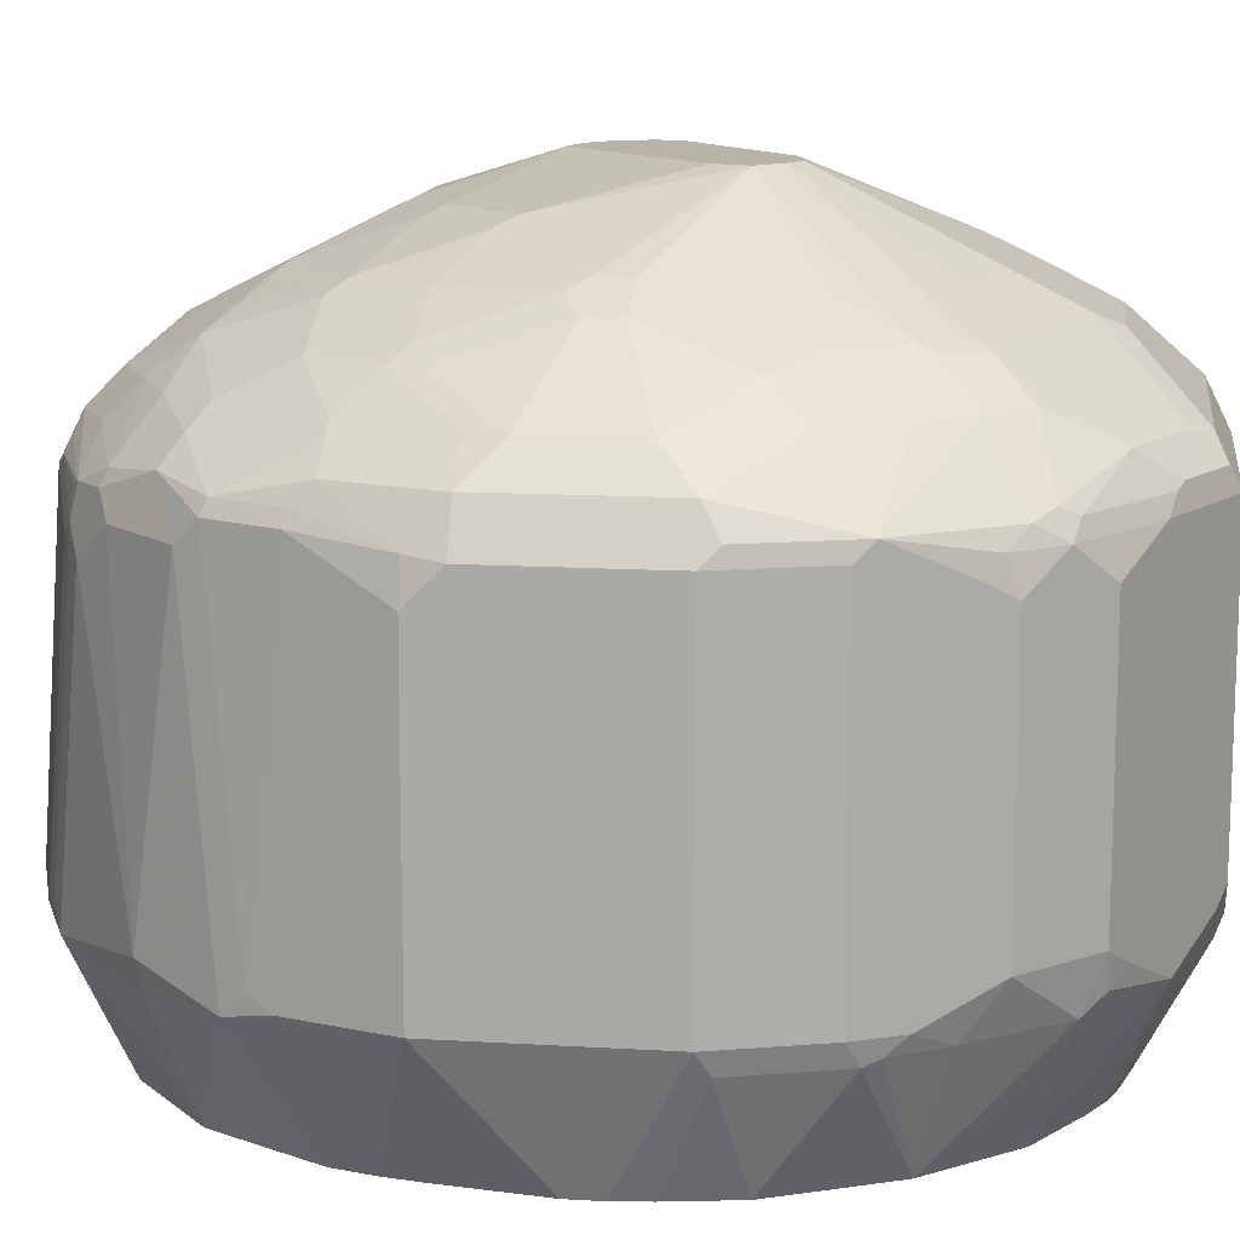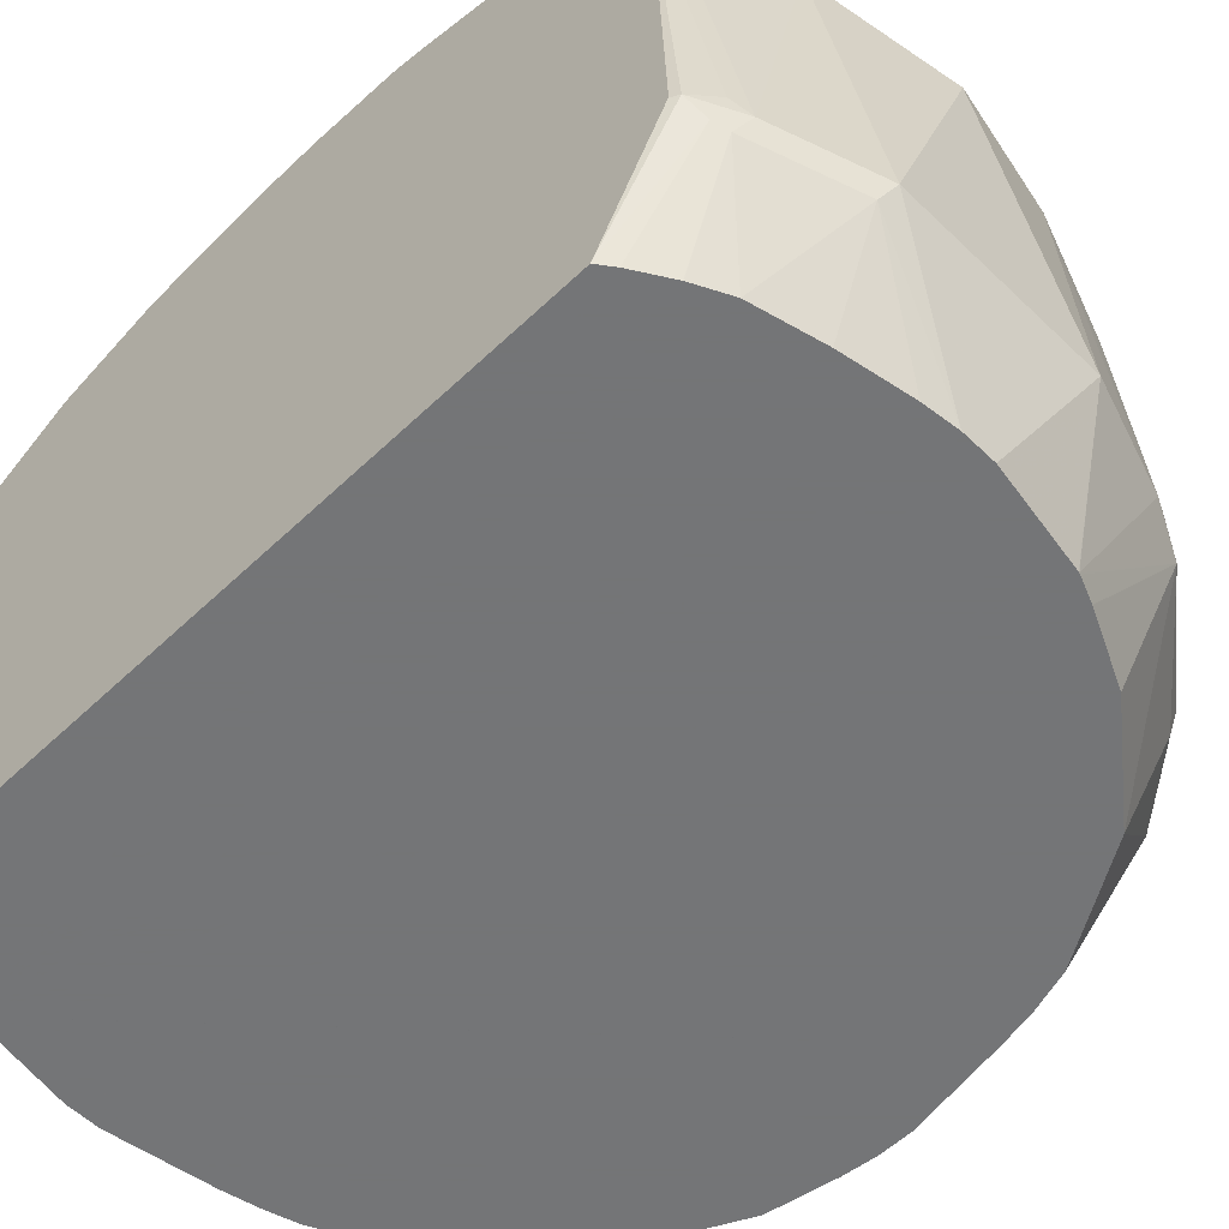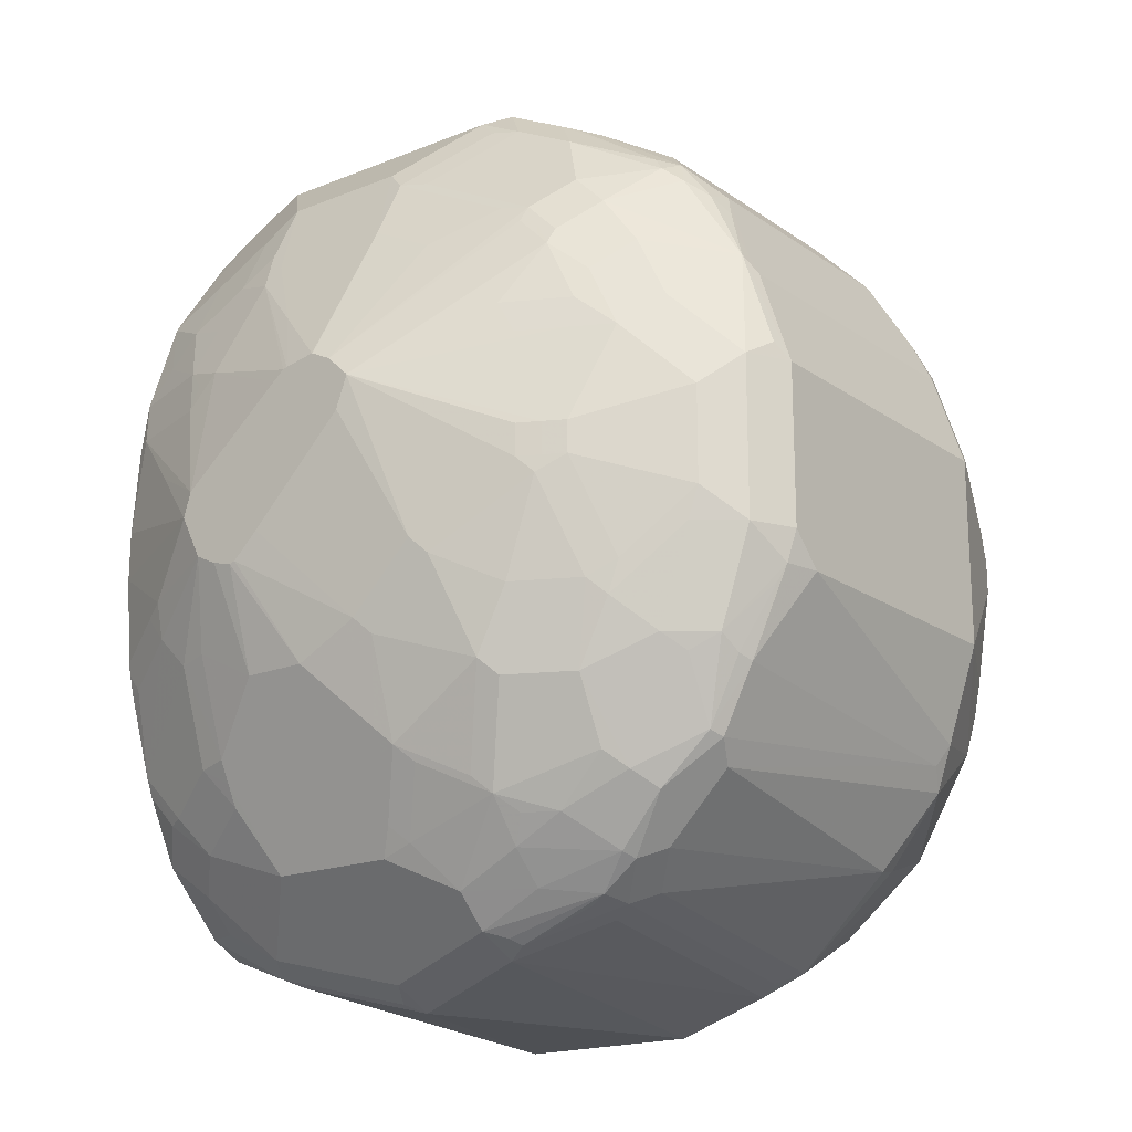
<metadata>
{"format":"obj","ext":"obj","renderer":"f3d","projection":"perspective","resolution":1024,"background":"white","views":[{"elev":12.8,"azim":-82.1,"up":"+Y"},{"elev":-56.4,"azim":134.8,"up":"+Y"},{"elev":-18.5,"azim":-142.5,"up":"+Z"}]}
</metadata>
<code>
v 0.1494 0.5296 0.2767
v 0.1494 0.5213 0.2765
v 0.1494 0.5407 0.2759
v 0.08017 0.6817 0.2807
v 0.08017 0.5013 0.2807
v 0.1494 0.5103 0.275
v 0.06013 0.4812 0.2807
v 0.147 0.6883 0.2472
v 0.1069 0.6883 0.2673
v 0.1494 0.6859 0.2449
v -0.08019 0.6817 0.2807
v 0.08687 0.7084 0.2673
v 0.08017 0.4787 0.2756
v 0.08009 0.4015 0.2405
v 0.1081 0.4015 0.2284
v 0.1483 0.4015 0.2084
v 0.1494 0.4015 0.2037
v -0.06015 0.4812 0.2807
v 0.02051 0.4015 0.2504
v 0.127 0.7084 0.2472
v 0.1494 0.7108 0.2315
v -0.08019 0.5013 0.2807
v -0.08685 0.695 0.274
v -0.127 0.695 0.2539
v -0.1203 0.6817 0.2606
v -0.1871 0.6616 0.2272
v -0.0735 0.7084 0.2673
v 0.1236 0.7251 0.2239
v 0.08687 0.7485 0.2072
v 0.04674 0.7485 0.2272
v 0.1494 0.4015 -0.2011
v -0.09022 0.4912 0.2756
v -0.07013 0.4712 0.2756
v 0.0004738 0.4015 0.2504
v 0.1494 0.7117 0.2305
v 0.147 0.7284 0.2072
v -0.1871 0.5013 0.2272
v -0.1203 0.4812 0.2606
v -0.1052 0.7117 0.2506
v -0.1353 0.6917 0.2506
v -0.147 0.6817 0.2472
v -0.1453 0.7117 0.2305
v -0.1403 0.7017 0.2406
v -0.1955 0.6917 0.2105
v -0.2071 0.6817 0.2072
v -0.2272 0.6616 0.1871
v -0.08685 0.7151 0.2539
v -0.03342 0.7485 0.2272
v 0.1494 0.7509 0.1723
v 0.127 0.7485 0.1871
v 0.07015 0.7518 0.2105
v 0.04674 0.7685 0.1871
v 0.0334 0.7752 0.1738
v 0.1406 0.4015 -0.2077
v 0.1353 0.4712 -0.2506
v 0.147 0.4812 -0.2472
v 0.1494 0.4812 -0.2424
v -0.1303 0.4712 0.2556
v -0.09973 0.4015 0.2303
v -0.08217 0.4015 0.2356
v -0.06024 0.4015 0.2405
v -0.05969 0.4015 0.2406
v -0.1905 0.4712 0.2155
v -0.1804 0.4812 0.228
v -0.1704 0.4912 0.2356
v -0.2272 0.5013 0.1871
v -0.06681 0.7351 0.2339
v -0.06516 0.7518 0.2105
v -0.203 0.6967 0.2005
v -0.1453 0.7518 0.1704
v -0.1654 0.7318 0.1905
v -0.2155 0.6917 0.1905
v -0.228 0.6817 0.1804
v -0.2356 0.6716 0.1704
v -0.2473 0.6817 0.147
v -0.254 0.6817 0.1336
v -0.04681 0.7552 0.2138
v -0.04681 0.7752 0.1738
v 0.1494 0.7518 0.1704
v 0.1102 0.7518 0.1905
v 0.07015 0.7719 0.1704
v 0.04009 0.7819 0.1603
v -3.14e-05 0.8019 0.1203
v -0.006684 0.7953 0.1336
v 0.1204 0.4015 -0.2202
v 0.127 0.4678 -0.2539
v 0.1336 0.4812 -0.2539
v 0.1494 0.4884 -0.2424
v 0.1303 0.4912 -0.2556
v 0.1494 0.6707 -0.236
v -0.163 0.4015 0.1952
v -0.1201 0.4015 0.2204
v -0.1198 0.4015 0.2205
v -0.2305 0.4712 0.1654
v -0.2072 0.4015 0.1468
v -0.254 0.4812 0.1336
v -0.2473 0.4812 0.147
v -0.127 0.7552 0.1738
v -0.1855 0.7318 0.1704
v -0.05359 0.8217 0.07363
v -0.1428 0.7568 0.1603
v -0.1629 0.7568 0.1403
v -0.1654 0.7518 0.1503
v -0.2556 0.6917 0.1303
v -0.2606 0.6817 0.1203
v -0.03994 0.8217 0.08034
v -0.04053 0.8217 0.08017
v -0.08685 0.7752 0.1537
v 0.1494 0.7523 0.1695
v 0.1102 0.7719 0.1503
v 0.08017 0.7819 0.1403
v 0.06013 0.8019 0.1002
v -0.01721 0.8217 0.07589
v -0.02007 0.8217 0.07677
v 0.1201 0.4015 -0.2204
v 0.06683 0.4678 -0.274
v 0.1203 0.4812 -0.2606
v 0.1002 0.4015 -0.2303
v 0.1403 0.6616 -0.2406
v 0.08017 0.6817 -0.2606
v 0.09019 0.6917 -0.2556
v 0.1494 0.6726 -0.2353
v -0.2506 0.4712 0.1353
v -0.254 0.4678 0.1269
v -0.2139 0.4015 0.1335
v -0.2606 0.4812 0.1203
v -0.1871 0.7485 0.1203
v -0.2071 0.7284 0.1403
v -0.05388 0.8217 0.07336
v -0.06756 0.8217 0.06045
v -0.06786 0.8217 0.06012
v -0.1428 0.7769 0.1002
v -0.1829 0.7568 0.1002
v -0.2272 0.7284 0.1002
v -0.2673 0.7084 0.06012
v -0.2756 0.6917 0.07017
v -0.2807 0.6817 0.06012
v 0.1494 0.7724 0.1093
v 0.1303 0.7719 0.1303
v 0.09019 0.7919 0.1102
v 0.07685 0.7986 0.09688
v 0.08017 0.8019 0.08017
v 0.05563 0.8217 0.01555
v -0.01005 0.8217 0.07017
v 0.06013 0.4812 -0.2807
v 0.06064 0.4015 -0.2403
v 0.02051 0.4015 -0.2479
v -3.14e-05 0.4015 -0.2504
v -3.14e-05 0.6616 -0.2807
v 0.009989 0.6716 -0.2756
v 0.08017 0.7084 -0.2472
v 0.1303 0.6917 -0.2356
v 0.1494 0.6817 -0.2308
v -0.2203 0.4015 0.1208
v -0.2807 0.4812 0.06012
v -0.274 0.4678 0.06682
v -0.2403 0.4015 0.08067
v -0.2071 0.7485 0.08017
v -0.1804 0.7619 0.08017
v -0.1537 0.7752 0.08017
v -0.1403 0.7819 0.08017
v -0.0679 0.8217 0.05979
v -0.1604 0.7819 0.02
v -0.1737 0.7752 0.02
v -0.2473 0.7284 0.04006
v -0.2673 0.7084 -0.04006
v -0.2807 0.6817 -0.04006
v 0.1494 0.7774 0.07561
v 0.1403 0.7819 0.08017
v 0.1002 0.8019 0.04006
v 0.0603 0.8217 0.0001648
v -0.06015 0.4812 -0.2807
v -0.02007 0.4015 -0.2504
v -3.14e-05 0.6883 -0.2673
v -0.08019 0.6817 -0.2606
v 0.06013 0.7284 -0.2272
v 0.1203 0.7284 -0.2072
v 0.1203 0.7084 -0.2272
v 0.1494 0.6926 -0.2251
v 0.1494 0.6907 -0.2262
v -0.2503 0.4015 0.02
v -0.2479 0.4015 0.04055
v -0.2807 0.4812 -0.06012
v -0.1871 0.7685 0.02
v -0.06782 0.8217 0.05946
v -0.1002 0.8019 -0.04006
v -0.1604 0.7819 0
v -0.1737 0.7752 0
v -0.2473 0.7284 -0.02
v -0.2406 0.7292 -0.04006
v -0.2473 0.7084 -0.1002
v -0.2756 0.6842 -0.06012
v -0.2807 0.6616 -0.06012
v 0.1494 0.7819 0.02
v 0.1494 0.7819 -0.01094
v 0.1002 0.8019 -0.04006
v 0.06013 0.8217 -0.0003846
v -0.1203 0.4812 -0.2606
v -0.07969 0.4015 -0.2406
v -0.08019 0.4015 -0.2405
v -0.08019 0.7084 -0.2472
v -0.08019 0.7284 -0.2272
v -0.1403 0.6616 -0.2406
v -0.1537 0.6683 -0.2339
v -0.09354 0.6883 -0.2539
v 0.04009 0.7485 -0.2072
v 0.1002 0.7485 -0.1871
v 0.1303 0.7518 -0.1654
v 0.1494 0.7322 -0.1852
v 0.1494 0.7308 -0.1868
v 0.1494 0.7127 -0.205
v -0.2503 0.4015 0
v -0.2606 0.4812 -0.1203
v -0.229 0.4015 -0.1055
v -0.236 0.4015 -0.08199
v -0.2405 0.4015 -0.06012
v -0.2406 0.4015 -0.05962
v -0.1871 0.7685 0
v -0.0607 0.8217 0.04006
v -0.06015 0.8019 -0.08017
v -0.1103 0.7969 -0.05011
v -0.06015 0.8217 0.03951
v -0.1704 0.7769 -0.01
v -0.2071 0.7485 -0.06012
v -0.2005 0.7493 -0.08017
v -0.2205 0.7292 -0.1002
v -0.2305 0.7167 -0.1102
v -0.2305 0.6967 -0.1503
v -0.2506 0.6967 -0.1102
v -0.2706 0.6867 -0.07017
v -0.254 0.6883 -0.1136
v -0.254 0.4879 -0.1336
v 0.1494 0.7774 -0.06468
v 0.1136 0.7953 -0.04676
v 0.04687 0.8217 -0.02665
v 0.05361 0.8217 -0.01341
v 0.1002 0.7969 -0.06264
v -0.147 0.4745 -0.2472
v -0.1336 0.4879 -0.2539
v -0.08116 0.4015 -0.2401
v -0.09022 0.6967 -0.2506
v -0.1503 0.6867 -0.2305
v -0.1203 0.7084 -0.2272
v -0.1203 0.7284 -0.2072
v -0.1203 0.7493 -0.1804
v -0.09022 0.7368 -0.2105
v -0.06015 0.7493 -0.2005
v -0.04011 0.7485 -0.2072
v -0.1671 0.6549 -0.2272
v -0.1737 0.6883 -0.2138
v -0.1403 0.6842 -0.2356
v 0.06013 0.7752 -0.1537
v 0.06013 0.7685 -0.1671
v 0.1203 0.7568 -0.1629
v 0.1494 0.7568 -0.1338
v 0.1494 0.7523 -0.1451
v -0.2473 0.4745 -0.147
v -0.2204 0.4015 -0.1201
v -0.1905 0.7568 -0.07017
v -3.14e-05 0.8217 -0.02055
v 0.01622 0.8217 -0.03599
v -0.02007 0.8019 -0.1002
v -0.03009 0.7969 -0.1102
v -0.07013 0.7969 -0.09017
v -0.09022 0.7969 -0.07017
v -0.04011 0.8217 0.01945
v -0.1203 0.7819 -0.1002
v -0.1303 0.7769 -0.1102
v -0.1503 0.7769 -0.07017
v -0.1804 0.7493 -0.1203
v -0.2205 0.7092 -0.1403
v -0.1905 0.7167 -0.1704
v -0.2005 0.7017 -0.1804
v -0.2339 0.6883 -0.1537
v -0.2272 0.675 -0.1671
v 0.1494 0.7758 -0.07188
v 0.04662 0.8217 -0.02698
v 0.1403 0.7769 -0.0827
v 0.08017 0.7969 -0.0827
v -0.2138 0.4879 -0.1938
v -0.09527 0.4015 -0.2343
v -0.1352 0.4015 -0.2154
v -0.1905 0.4015 -0.1704
v -0.2105 0.4712 -0.1905
v -0.1704 0.6967 -0.2105
v -0.1503 0.7268 -0.1905
v -0.1303 0.7368 -0.1905
v -0.1804 0.7292 -0.1603
v -0.1403 0.7693 -0.1203
v -0.1103 0.7568 -0.1704
v -0.08019 0.7693 -0.1603
v -0.05013 0.7568 -0.1905
v -0.06015 0.7752 -0.1537
v -0.1871 0.675 -0.2072
v 0.02001 0.7953 -0.1136
v 0.06013 0.7819 -0.1403
v 0.08017 0.7769 -0.1428
v 0.1494 0.7724 -0.08495
v 0.02001 0.8217 -0.03715
v 0.02001 0.8019 -0.1002
v -0.06015 0.7819 -0.1403
v -0.07013 0.7769 -0.1503
v -0.1905 0.7268 -0.1503
v -0.2138 0.6883 -0.1738
v 0.03306 0.8217 -0.03374
v 0.06013 0.8019 -0.08017
f 176 202 248
f 171 196 197
f 171 194 195
f 172 198 175
f 172 173 199
f 172 199 200
f 172 200 198
f 174 202 176
f 175 198 203
f 175 203 204
f 176 248 206
f 175 205 201
f 176 206 207
f 171 195 196
f 174 201 202
f 175 204 205
f 166 189 190
f 169 194 170
f 162 185 186
f 162 186 187
f 176 207 177
f 162 187 163
f 163 187 188
f 163 188 164
f 164 188 218
f 170 194 171
f 164 218 184
f 165 218 189
f 166 190 226
f 166 226 191
f 166 191 192
f 166 192 167
f 167 192 193
f 168 194 169
f 165 184 218
f 177 207 208
f 187 223 188
f 177 209 210
f 189 224 225
f 189 225 190
f 190 225 226
f 191 226 227
f 191 227 228
f 191 228 229
f 191 229 230
f 191 230 192
f 192 230 231
f 192 231 193
f 193 231 232
f 193 232 213
f 195 233 234
f 158 184 165
f 195 234 196
f 189 218 224
f 177 208 209
f 188 223 218
f 186 266 220
f 177 210 178
f 178 210 211
f 178 211 179
f 183 193 213
f 183 213 214
f 183 214 215
f 183 215 216
f 183 216 217
f 183 217 212
f 185 219 186
f 186 220 265
f 186 265 221
f 186 221 187
f 186 219 222
f 186 222 266
f 187 221 223
f 158 164 184
f 131 162 163
f 155 212 181
f 122 152 153
f 124 154 125
f 124 126 155
f 124 155 156
f 124 156 157
f 124 157 154
f 127 158 134
f 127 134 128
f 131 158 159
f 131 159 160
f 131 160 161
f 131 161 132
f 131 163 164
f 131 164 158
f 132 161 160
f 121 152 122
f 132 160 133
f 121 151 152
f 120 150 121
f 196 235 236
f 112 140 141
f 112 141 142
f 112 142 143
f 112 143 144
f 112 144 113
f 116 118 146
f 116 146 147
f 111 140 112
f 116 147 148
f 116 148 145
f 117 145 120
f 117 120 119
f 120 145 149
f 120 149 150
f 121 150 151
f 133 160 159
f 133 159 158
f 134 158 135
f 149 174 150
f 149 172 175
f 149 175 201
f 149 201 174
f 150 174 151
f 151 174 176
f 151 176 177
f 151 177 178
f 151 178 152
f 152 178 179
f 152 179 180
f 152 180 153
f 155 181 182
f 155 182 156
f 155 183 212
f 145 172 149
f 145 173 172
f 145 148 173
f 143 170 171
f 135 137 136
f 135 158 165
f 135 165 189
f 135 189 166
f 135 166 167
f 135 167 137
f 137 167 193
f 156 182 157
f 137 193 183
f 138 140 139
f 138 168 169
f 138 169 140
f 140 169 142
f 140 142 141
f 142 169 143
f 143 169 170
f 137 183 155
f 196 236 197
f 277 300 305
f 196 237 235
f 250 304 273
f 250 273 285
f 252 293 263
f 252 263 295
f 252 295 300
f 252 300 296
f 252 296 297
f 252 297 253
f 254 297 279
f 254 279 255
f 255 278 298
f 257 283 258
f 257 275 280
f 299 305 300
f 257 280 284
f 250 294 304
f 257 284 283
f 249 280 294
f 247 291 292
f 242 250 285
f 242 285 243
f 243 285 244
f 244 285 286
f 244 286 287
f 244 287 245
f 245 288 270
f 245 270 289
f 245 289 290
f 245 290 291
f 245 291 247
f 245 247 246
f 245 287 286
f 245 286 288
f 247 292 248
f 248 292 293
f 238 284 280
f 259 269 268
f 261 299 262
f 273 304 274
f 274 304 275
f 275 304 294
f 275 294 280
f 276 298 278
f 277 279 306
f 277 306 300
f 279 297 296
f 279 296 306
f 290 302 291
f 291 302 292
f 292 302 293
f 293 302 301
f 296 300 306
f 110 140 111
f 272 285 273
f 259 268 270
f 272 286 285
f 271 303 272
f 262 300 263
f 262 299 300
f 263 300 295
f 263 293 301
f 263 301 264
f 264 301 302
f 264 302 268
f 264 268 267
f 264 267 265
f 268 302 290
f 268 290 289
f 268 289 270
f 270 288 272
f 270 272 303
f 270 303 271
f 272 288 286
f 238 283 284
f 238 282 283
f 238 281 282
f 204 239 249
f 205 251 242
f 205 242 241
f 206 248 293
f 206 293 252
f 206 252 253
f 206 253 207
f 207 253 297
f 207 297 254
f 207 254 208
f 208 254 255
f 208 255 256
f 208 256 209
f 213 232 257
f 213 257 214
f 204 251 205
f 214 257 258
f 204 242 251
f 204 294 250
f 198 238 239
f 198 239 204
f 198 204 203
f 198 200 238
f 200 240 238
f 201 205 241
f 201 241 242
f 201 242 243
f 201 243 202
f 202 243 244
f 202 244 245
f 202 245 246
f 202 246 247
f 202 247 248
f 204 249 294
f 204 250 242
f 218 223 259
f 218 259 224
f 220 260 261
f 228 271 272
f 229 231 230
f 231 274 232
f 232 274 275
f 232 275 257
f 233 276 237
f 233 237 234
f 235 237 277
f 237 276 278
f 237 278 255
f 237 255 279
f 237 279 277
f 238 280 249
f 238 249 239
f 238 240 281
f 228 231 229
f 228 274 231
f 228 273 274
f 228 272 273
f 220 261 262
f 220 262 263
f 220 263 264
f 220 264 265
f 220 266 260
f 221 265 267
f 221 267 268
f 196 234 237
f 221 268 269
f 223 269 259
f 224 259 225
f 225 259 270
f 225 270 226
f 226 270 227
f 227 270 271
f 227 271 228
f 221 269 223
f 110 139 140
f 4 18 7
f 109 138 139
f 14 148 147
f 14 147 146
f 14 146 118
f 14 118 115
f 14 115 85
f 14 85 54
f 14 54 31
f 14 31 17
f 14 17 16
f 14 16 15
f 18 22 32
f 18 32 33
f 18 33 34
f 20 21 35
f 20 35 36
f 14 173 148
f 20 36 28
f 14 199 173
f 14 240 200
f 14 95 125
f 14 125 154
f 14 154 157
f 14 157 182
f 14 182 181
f 14 181 212
f 14 212 217
f 14 217 216
f 14 216 215
f 14 215 214
f 14 214 258
f 14 258 283
f 14 283 282
f 14 282 281
f 14 281 240
f 14 200 199
f 14 91 95
f 22 37 38
f 23 27 39
f 29 49 51
f 30 51 81
f 30 81 52
f 30 52 53
f 30 53 78
f 30 78 48
f 31 54 55
f 31 55 56
f 31 56 57
f 32 38 58
f 32 58 33
f 33 58 59
f 33 59 60
f 33 60 61
f 33 61 62
f 29 50 49
f 22 38 32
f 29 51 30
f 28 49 50
f 23 39 24
f 24 40 41
f 24 41 25
f 24 39 42
f 24 42 43
f 24 43 44
f 24 44 40
f 25 41 26
f 26 41 45
f 26 45 46
f 26 46 66
f 26 66 37
f 27 47 39
f 27 48 47
f 28 36 49
f 28 50 29
f 33 62 34
f 14 92 91
f 14 59 93
f 1 233 195
f 1 195 194
f 1 194 168
f 1 168 138
f 1 138 109
f 1 109 79
f 1 79 49
f 1 49 35
f 1 35 21
f 1 21 10
f 1 10 3
f 1 3 4
f 1 4 5
f 1 5 2
f 2 5 7
f 1 276 233
f 2 7 6
f 1 298 276
f 1 256 255
f 109 139 110
f 1 2 6
f 1 6 17
f 1 17 31
f 1 31 57
f 1 57 88
f 1 88 90
f 1 90 122
f 1 122 153
f 1 153 180
f 1 180 179
f 1 179 211
f 1 211 210
f 1 210 209
f 1 209 256
f 1 255 298
f 14 93 92
f 3 8 9
f 3 10 8
f 8 21 20
f 11 23 24
f 11 24 25
f 11 26 37
f 11 37 22
f 12 20 28
f 12 28 29
f 12 29 30
f 12 30 48
f 12 48 27
f 14 19 34
f 14 34 62
f 14 62 61
f 14 61 60
f 14 60 59
f 8 10 21
f 3 9 4
f 8 12 9
f 7 14 13
f 4 11 22
f 4 22 18
f 4 7 5
f 4 9 12
f 4 12 27
f 4 27 23
f 4 23 11
f 6 7 13
f 6 13 14
f 6 14 15
f 6 15 16
f 6 16 17
f 7 18 34
f 7 34 19
f 7 19 14
f 8 20 12
f 35 49 36
f 11 25 26
f 37 64 65
f 90 121 122
f 90 117 119
f 94 97 123
f 94 123 95
f 95 123 124
f 95 124 125
f 96 126 124
f 96 124 97
f 97 124 123
f 98 108 100
f 99 103 127
f 99 127 128
f 99 128 104
f 100 107 106
f 100 106 114
f 90 120 121
f 100 114 113
f 90 119 120
f 87 117 89
f 78 108 98
f 79 109 110
f 79 110 80
f 81 110 111
f 81 111 82
f 82 111 112
f 82 112 113
f 82 113 114
f 82 114 83
f 83 114 106
f 85 115 86
f 86 116 145
f 86 117 87
f 86 115 118
f 86 118 116
f 89 117 90
f 78 107 108
f 100 113 144
f 100 143 171
f 101 130 102
f 102 127 103
f 102 130 131
f 102 131 132
f 102 132 133
f 102 133 158
f 102 158 127
f 104 128 134
f 104 134 135
f 104 135 136
f 104 136 137
f 104 137 105
f 105 137 155
f 105 155 126
f 37 63 64
f 101 129 130
f 100 144 143
f 100 108 107
f 100 130 129
f 100 171 197
f 100 197 236
f 100 236 235
f 100 235 277
f 100 277 305
f 100 305 299
f 100 299 261
f 100 261 260
f 100 260 266
f 100 266 222
f 100 222 219
f 100 219 185
f 100 185 162
f 100 162 131
f 100 131 130
f 100 129 101
f 78 106 107
f 86 145 117
f 78 84 83
f 46 76 96
f 46 96 66
f 78 83 106
f 48 77 67
f 48 78 77
f 49 79 80
f 49 80 51
f 51 80 110
f 51 110 81
f 52 81 82
f 52 82 53
f 53 82 83
f 53 83 84
f 53 84 78
f 54 85 86
f 46 75 76
f 46 74 75
f 46 73 74
f 45 73 46
f 37 65 38
f 37 66 63
f 38 65 58
f 39 47 67
f 39 67 68
f 39 68 70
f 39 70 42
f 54 86 55
f 40 44 41
f 42 69 44
f 42 44 43
f 42 70 71
f 42 71 69
f 44 69 45
f 45 69 72
f 45 72 73
f 41 44 45
f 55 86 87
f 47 48 67
f 56 88 57
f 70 98 100
f 70 100 101
f 70 101 102
f 70 102 103
f 70 103 99
f 70 99 71
f 72 99 104
f 72 104 73
f 73 104 74
f 74 104 75
f 75 104 76
f 76 104 105
f 55 87 56
f 76 126 96
f 77 78 98
f 69 99 72
f 69 71 99
f 76 105 126
f 68 77 98
f 68 98 70
f 56 89 90
f 58 65 64
f 58 64 91
f 58 91 92
f 58 92 93
f 58 93 59
f 63 91 64
f 56 90 88
f 63 94 95
f 67 77 68
f 63 66 94
f 66 97 94
f 56 87 89
f 66 96 97
f 63 95 91

</code>
